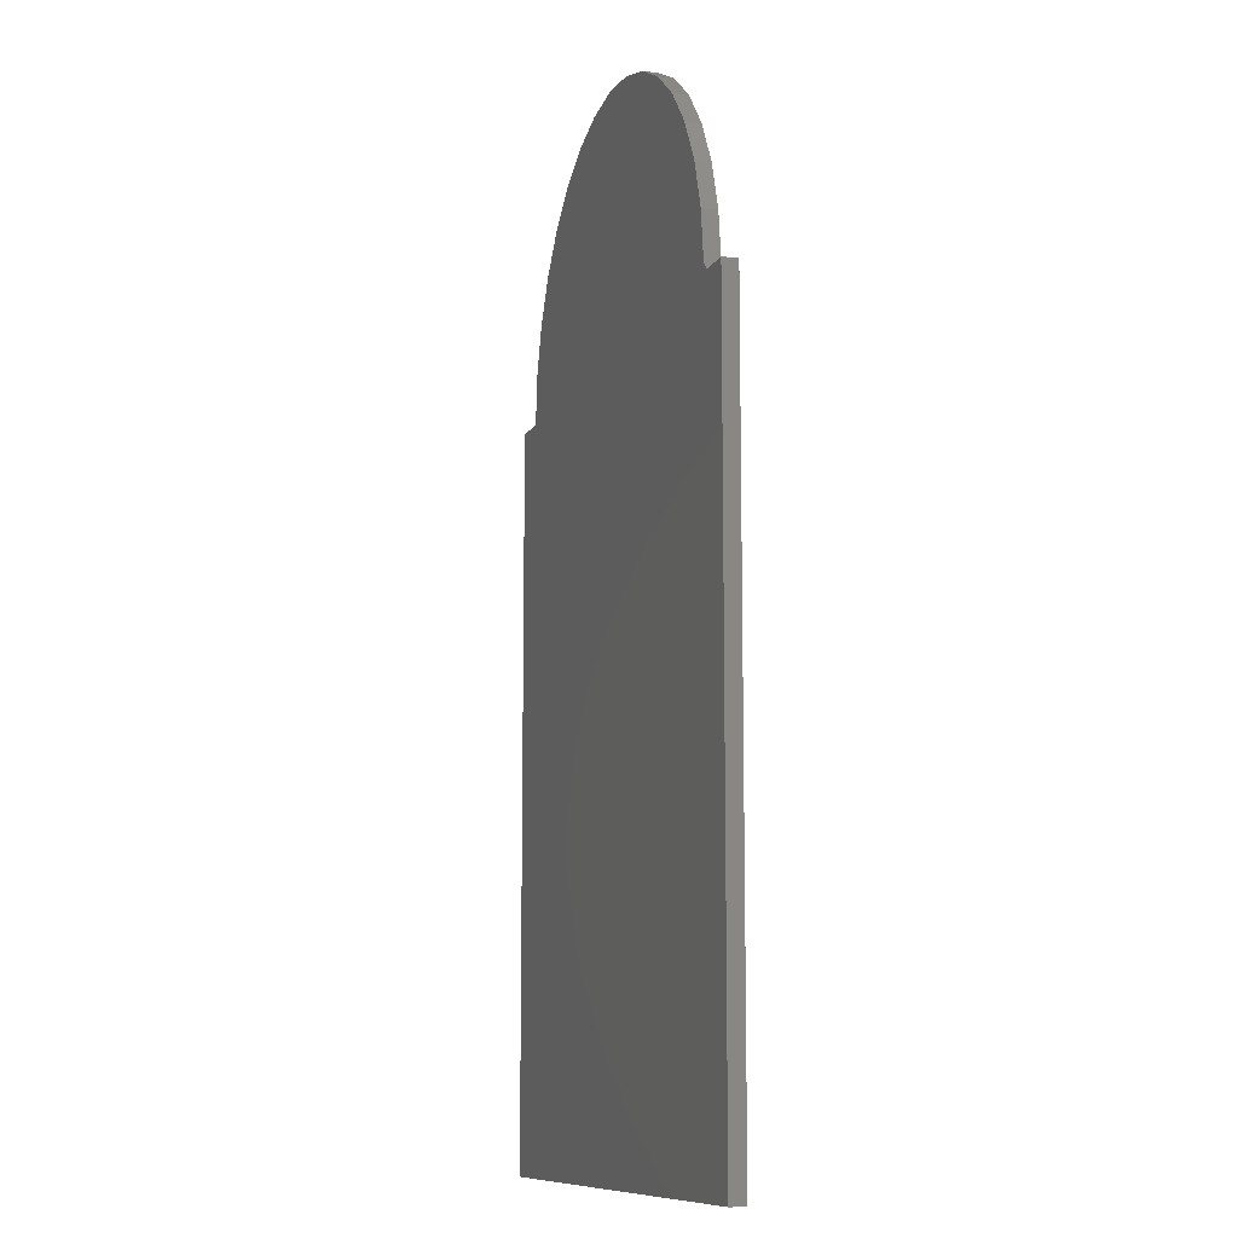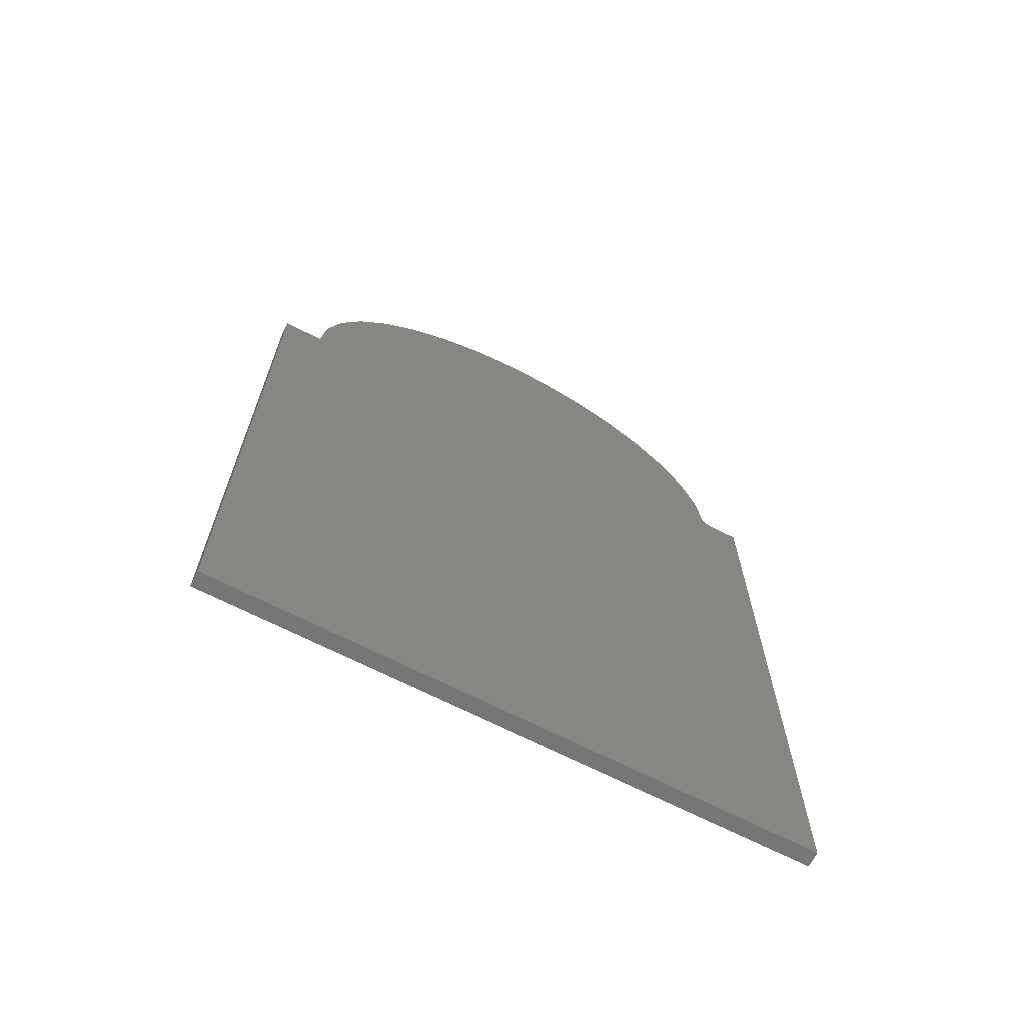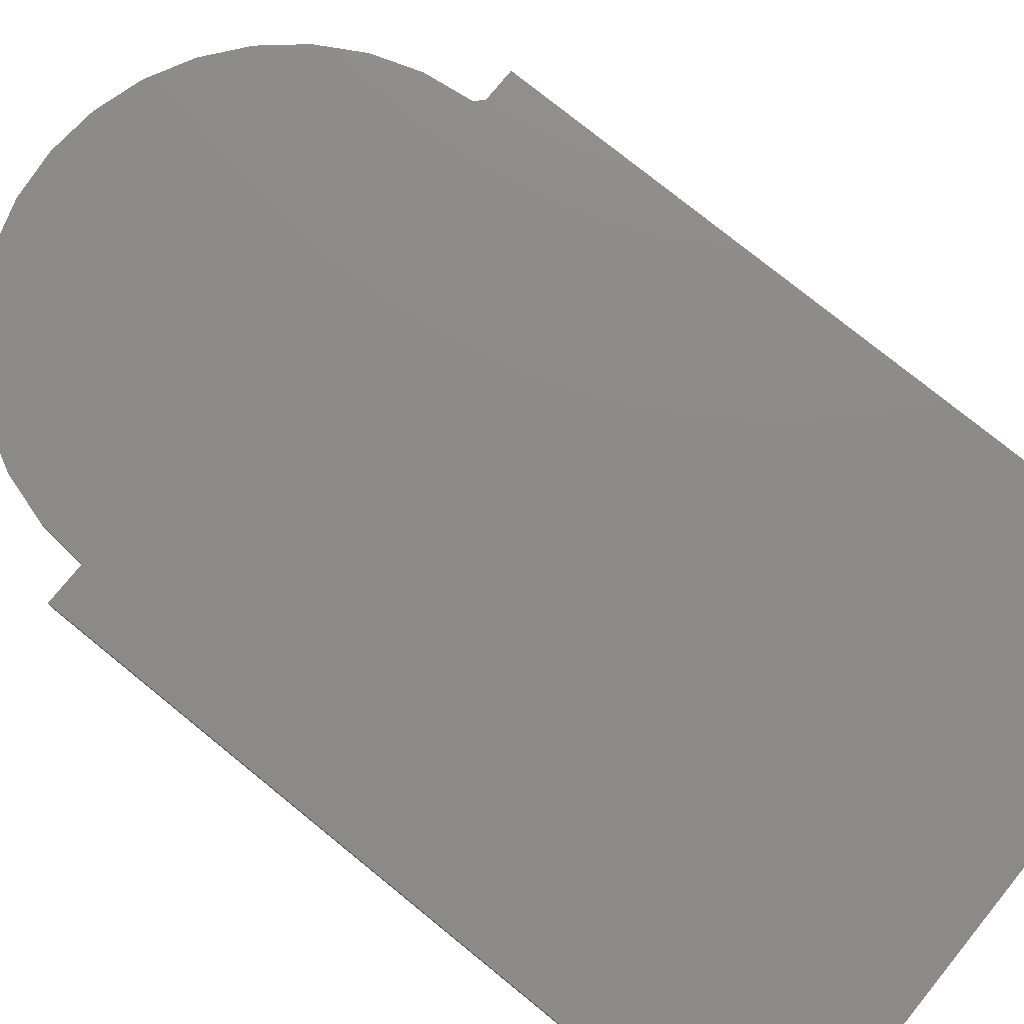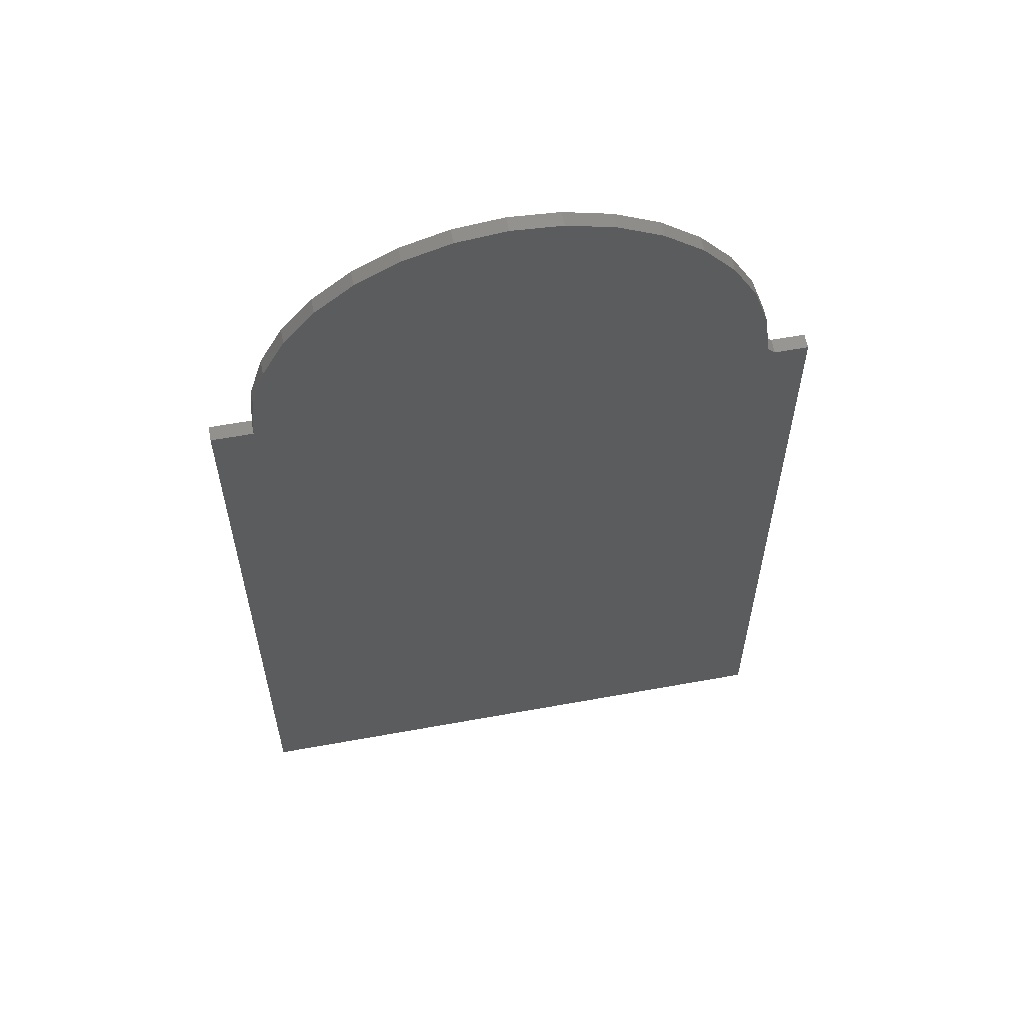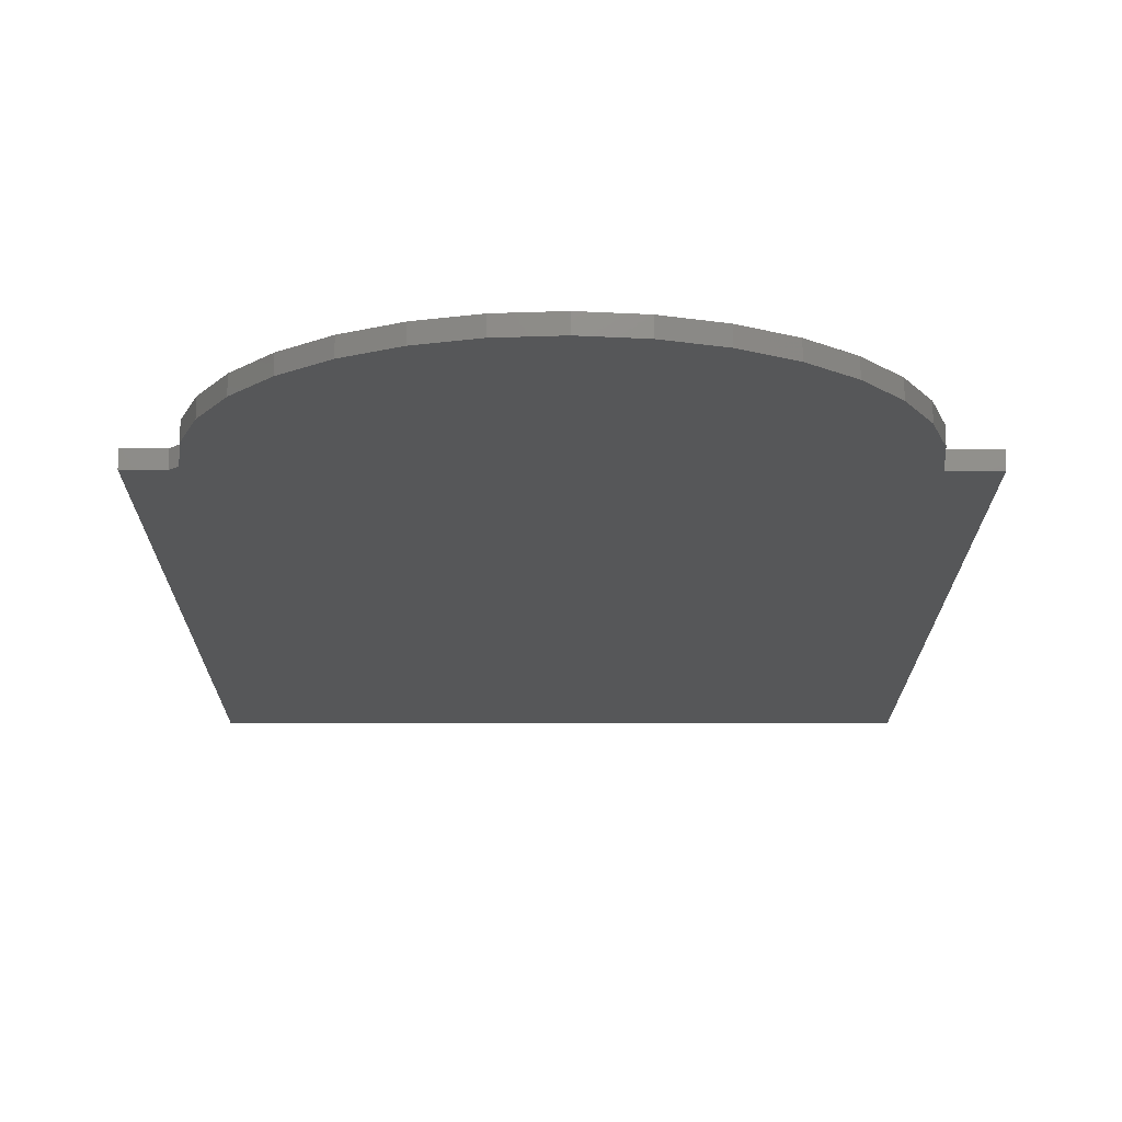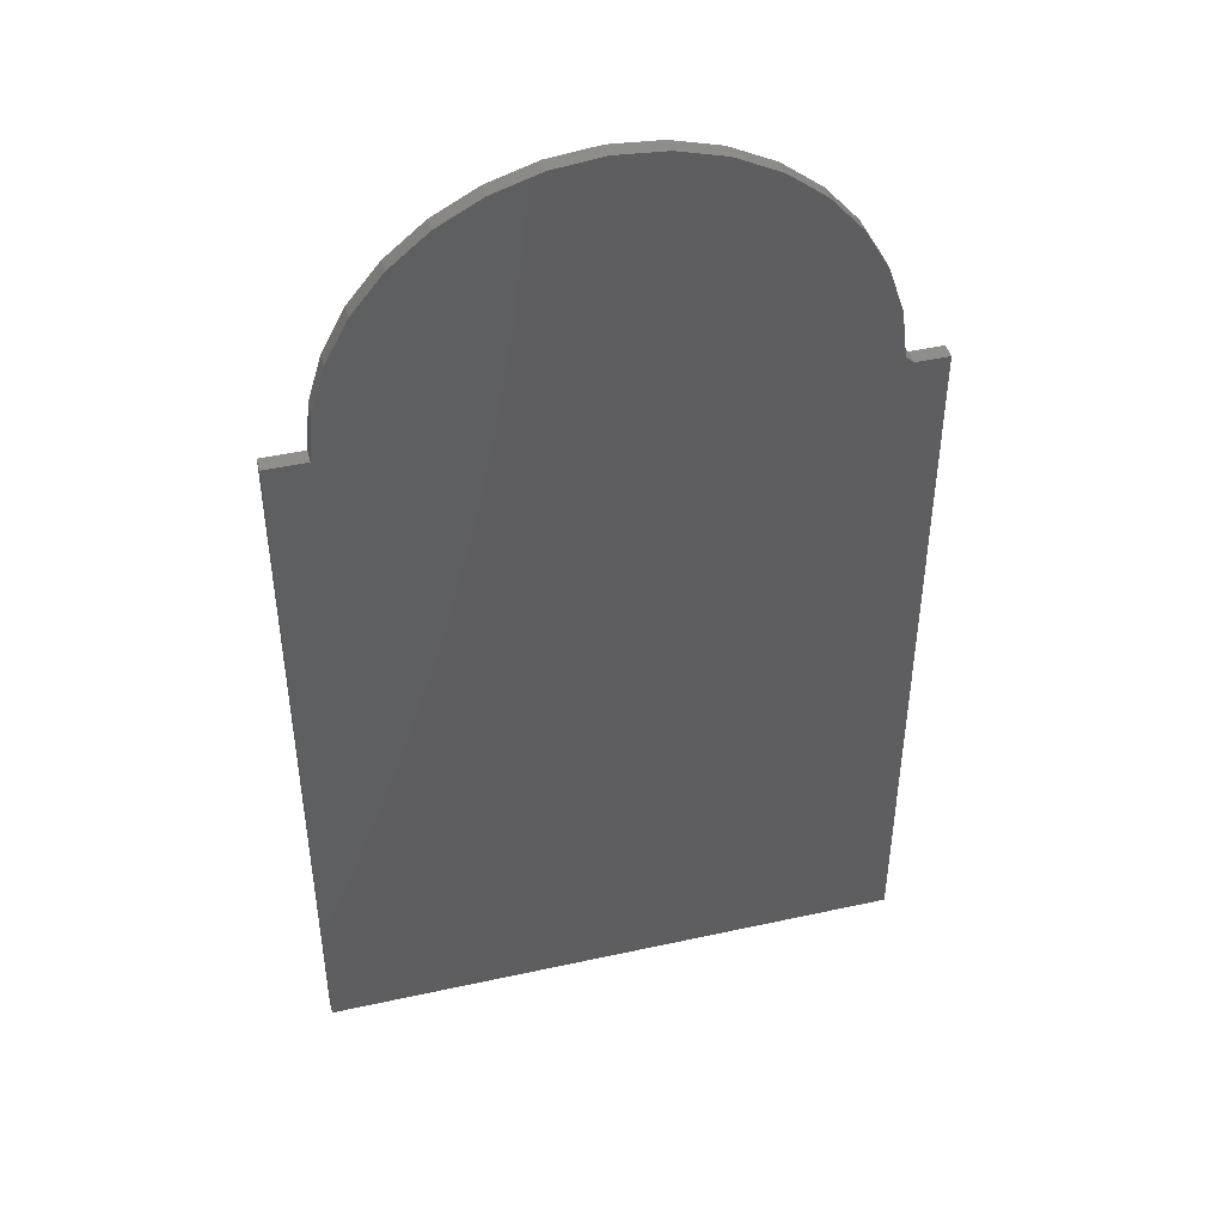
<metadata>
{"format":"stl","ext":"stl","renderer":"f3d","projection":"perspective","resolution":1024,"background":"white","views":[{"elev":-10.3,"azim":-107.4,"up":"+Z"},{"elev":-68.7,"azim":153.1,"up":"+Z"},{"elev":76.4,"azim":129.1,"up":"+Y"},{"elev":59.6,"azim":169.4,"up":"+Z"},{"elev":-16.3,"azim":-0.2,"up":"+Y"},{"elev":44.9,"azim":165.7,"up":"+Z"}]}
</metadata>
<code>
# stl→obj: 44 verts, 84 faces
v -0.2702 -0.01562 0.003207
v -0.2702 8.554e-17 0.003207
v -0.3047 -0.01562 0.003207
v -0.3047 8.362e-17 0.003207
v -0.2621 8.706e-17 0.01102
v -0.2621 -0.01562 0.01102
v -0.2557 9.297e-17 0.06107
v -0.2557 -0.01562 0.06107
v -0.2398 9.917e-17 0.1089
v -0.2398 -0.01562 0.1089
v -0.2149 1.054e-16 0.1528
v -0.2149 -0.01562 0.1528
v -0.1819 1.115e-16 0.1911
v -0.1819 -0.01562 0.1911
v -0.1422 1.172e-16 0.2223
v -0.1422 -0.01562 0.2223
v -0.09728 1.222e-16 0.2452
v -0.09728 -0.01562 0.2452
v -0.04873 1.264e-16 0.2589
v -0.04873 -0.01562 0.2589
v 0.001561 1.297e-16 0.2631
v 0.001561 -0.01562 0.2631
v 0.05171 1.318e-16 0.2574
v 0.05171 -0.01562 0.2574
v 0.09982 1.328e-16 0.2422
v 0.09982 -0.01562 0.2422
v 0.1441 1.326e-16 0.2179
v 0.1441 -0.01562 0.2179
v 0.1828 1.311e-16 0.1856
v 0.1828 -0.01562 0.1856
v 0.2146 1.286e-16 0.1464
v 0.2146 -0.01562 0.1464
v 0.2382 1.249e-16 0.1018
v 0.2382 -0.01562 0.1018
v 0.2527 1.203e-16 0.05343
v 0.2527 -0.01562 0.05343
v 0.2576 1.148e-16 0.003207
v 0.2576 -0.01562 0.003207
v -0.3047 0 -0.75
v 0.3 1.172e-16 0.003207
v 0.3 3.357e-17 -0.75
v -0.3047 -0.01562 -0.75
v 0.3 -0.01562 -0.75
v 0.3 -0.01562 0.003207
f 1 2 3
f 3 2 4
f 5 6 7
f 7 6 8
f 7 8 9
f 9 8 10
f 9 10 11
f 11 10 12
f 11 12 13
f 13 12 14
f 13 14 15
f 15 14 16
f 15 16 17
f 17 16 18
f 17 18 19
f 19 18 20
f 19 20 21
f 21 20 22
f 21 22 23
f 23 22 24
f 23 24 25
f 25 24 26
f 25 26 27
f 27 26 28
f 27 28 29
f 29 28 30
f 29 30 31
f 31 30 32
f 31 32 33
f 33 32 34
f 33 34 35
f 35 34 36
f 35 36 37
f 37 36 38
f 21 23 19
f 17 19 23
f 25 17 23
f 39 4 2
f 39 2 37
f 39 37 40
f 39 40 41
f 2 5 37
f 37 5 7
f 37 7 35
f 35 7 9
f 35 9 33
f 33 9 11
f 33 11 31
f 31 11 13
f 31 13 29
f 29 13 15
f 29 15 27
f 27 15 17
f 27 17 25
f 20 24 22
f 24 20 18
f 24 18 26
f 42 43 44
f 42 44 38
f 42 38 1
f 42 1 3
f 26 18 28
f 28 18 16
f 28 16 30
f 30 16 14
f 30 14 32
f 32 14 12
f 32 12 34
f 34 12 10
f 34 10 36
f 36 10 8
f 36 8 38
f 38 8 6
f 38 6 1
f 5 2 6
f 6 2 1
f 3 4 42
f 42 4 39
f 44 40 38
f 38 40 37
f 43 41 44
f 44 41 40
f 42 39 43
f 43 39 41

</code>
